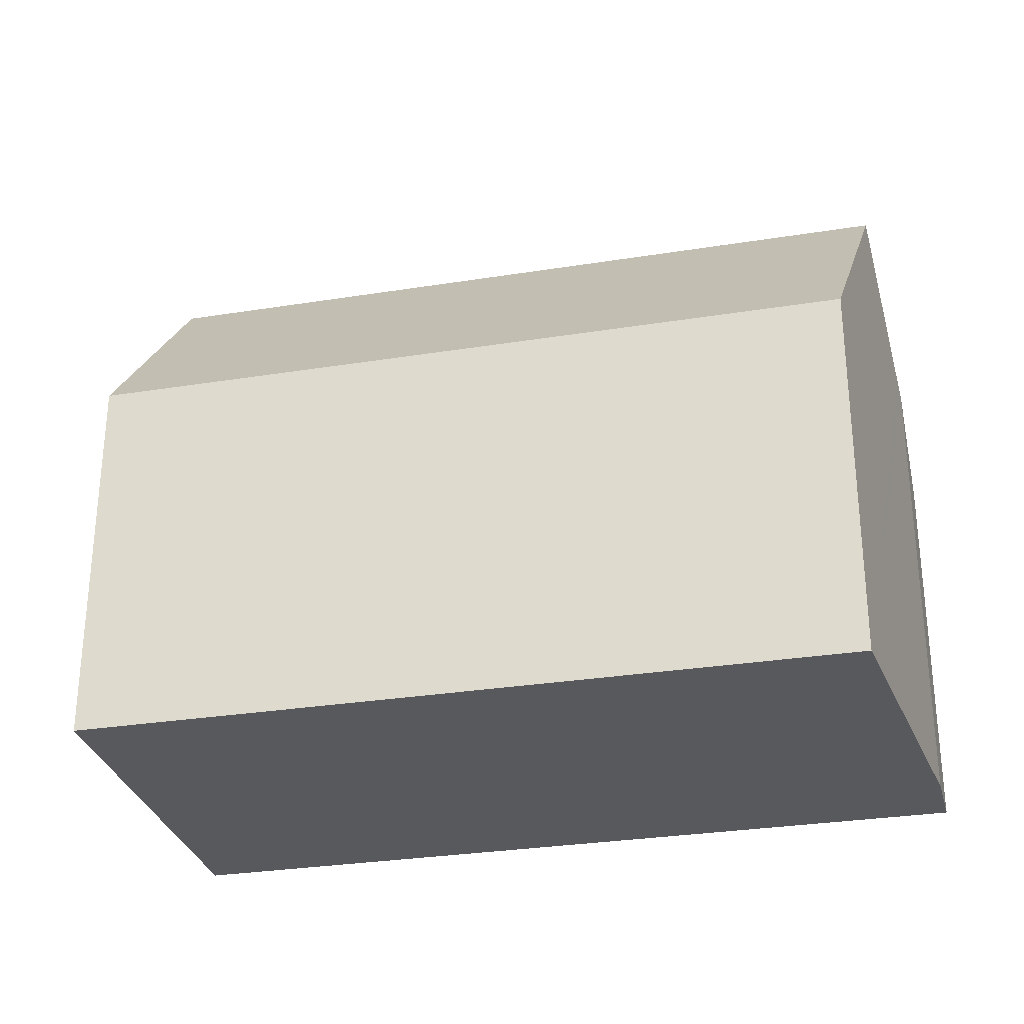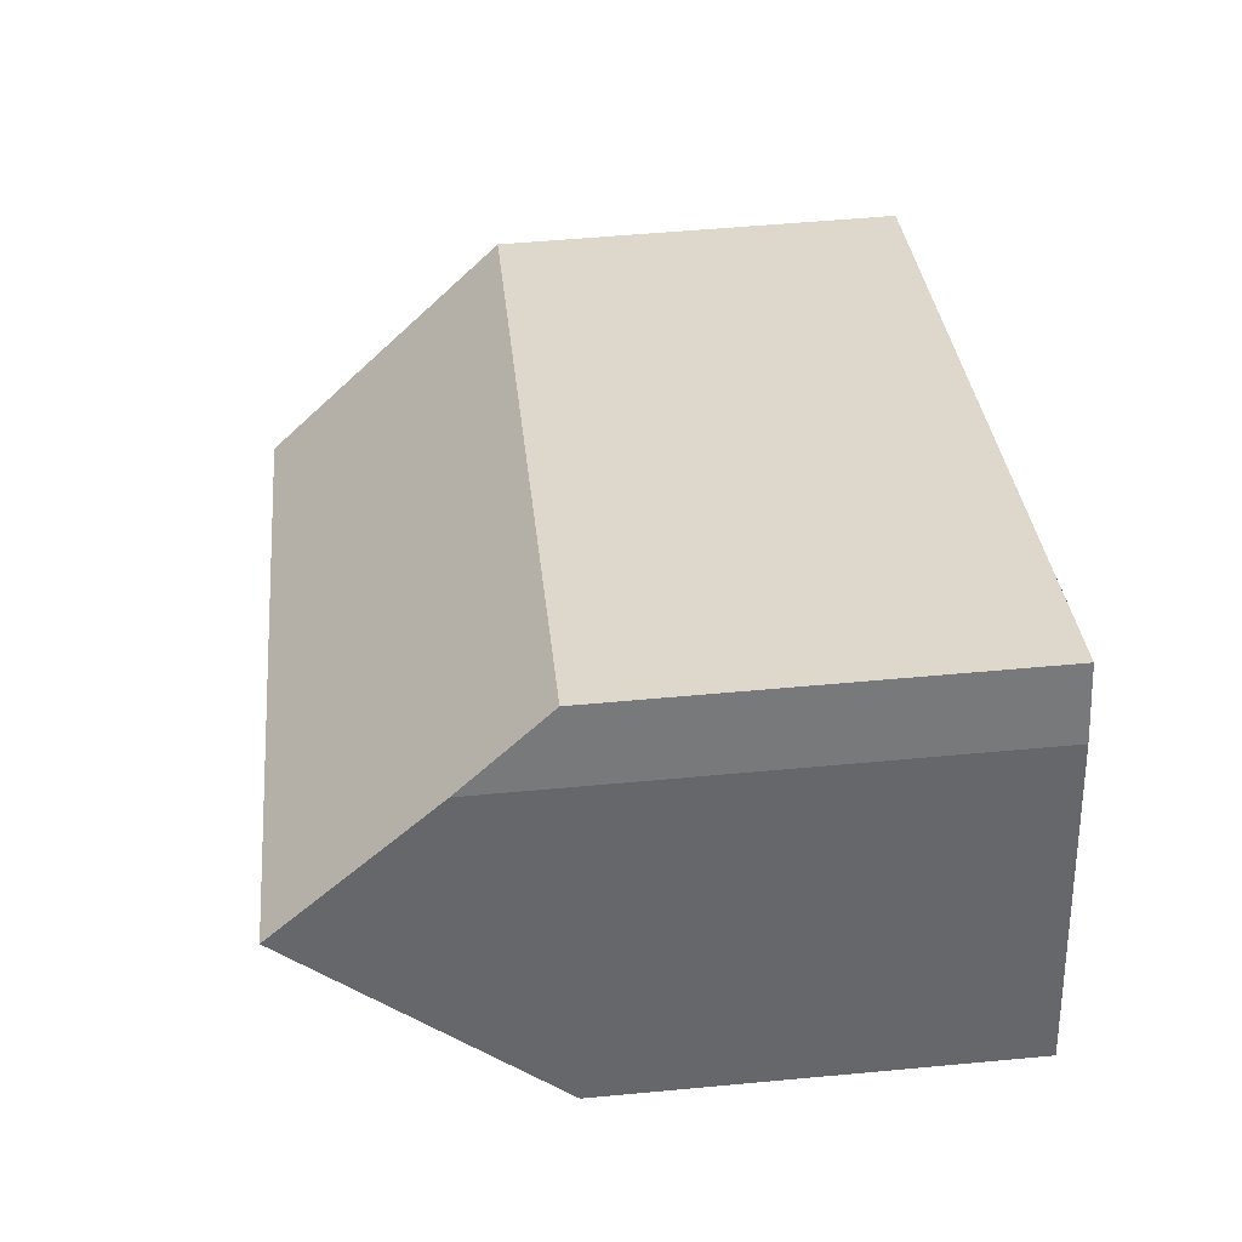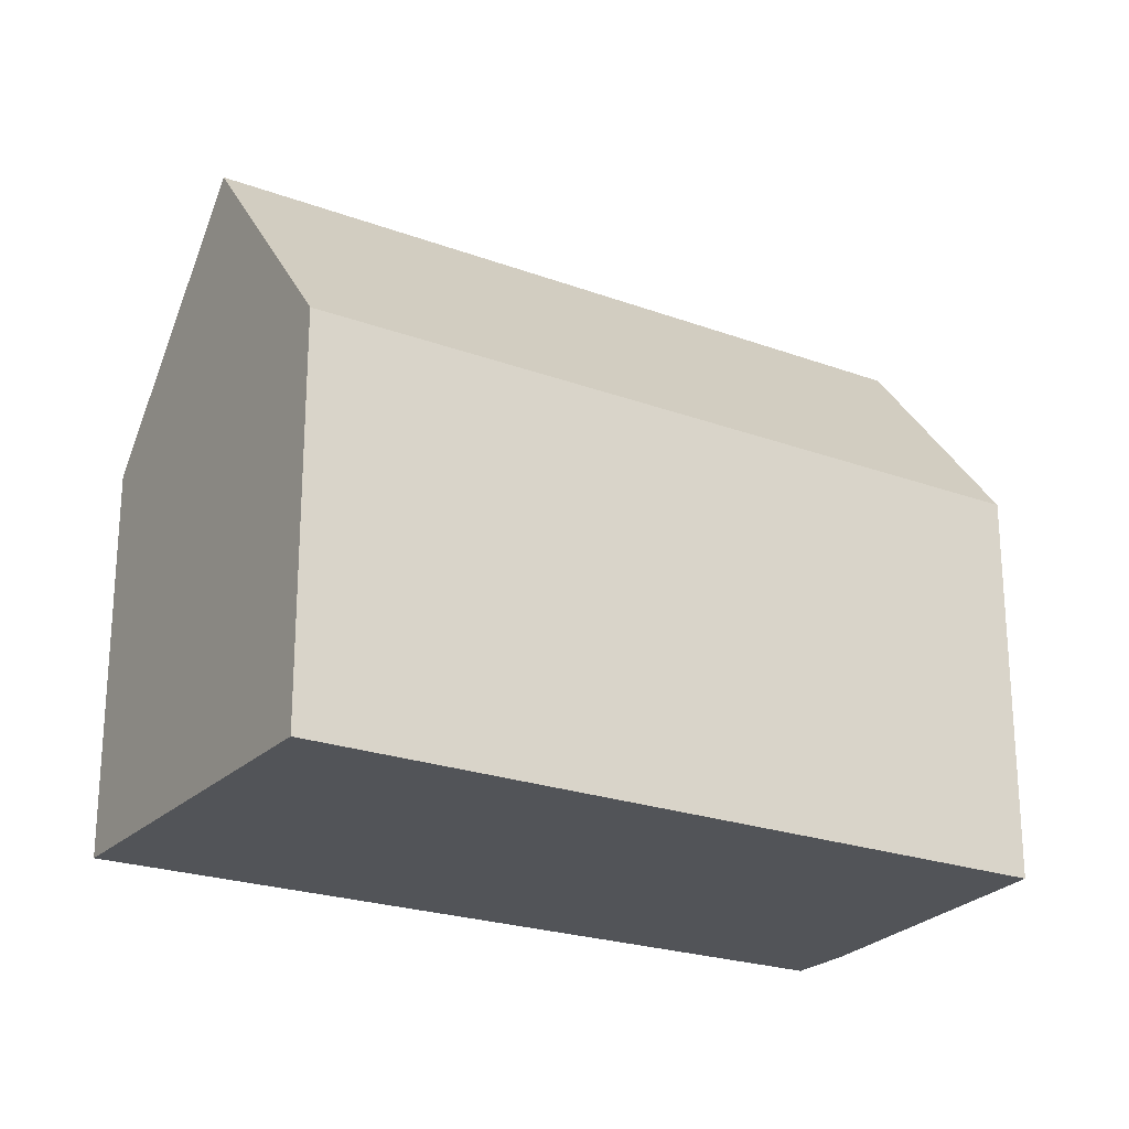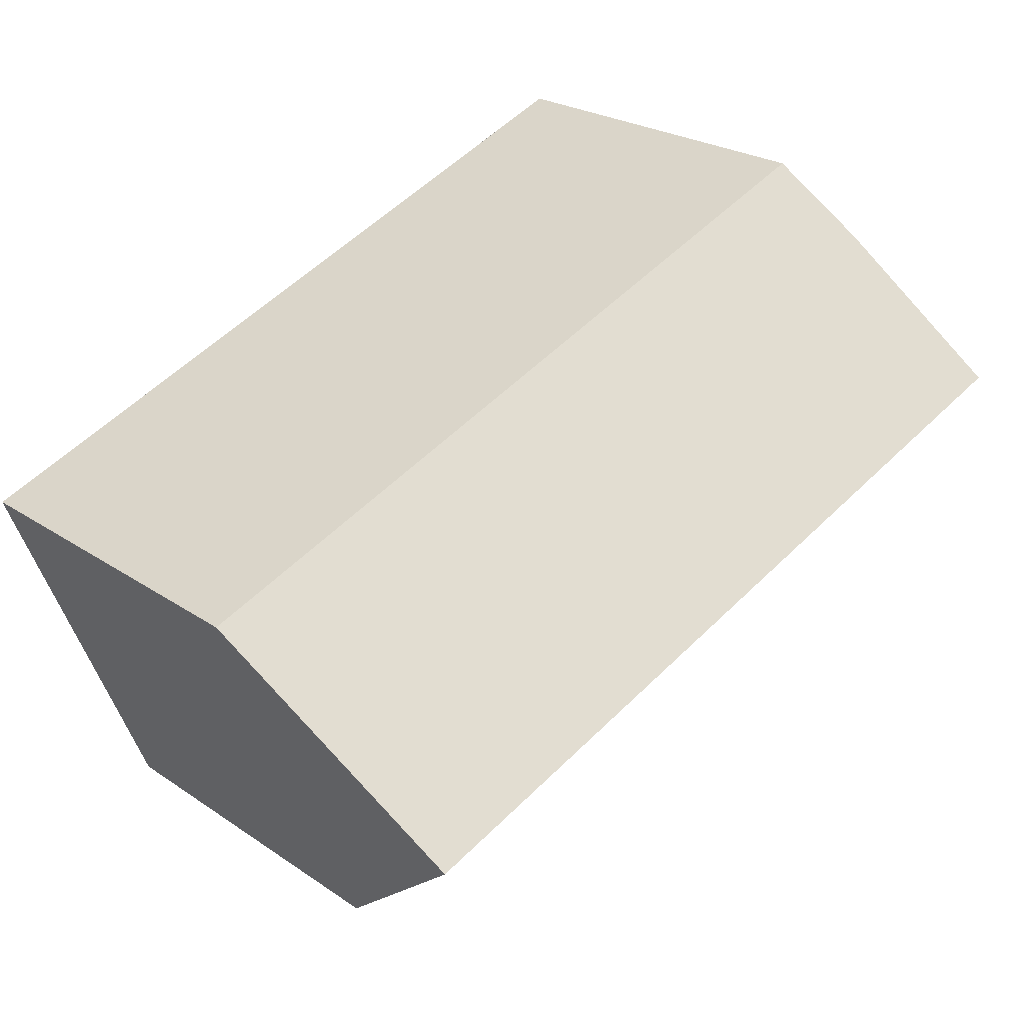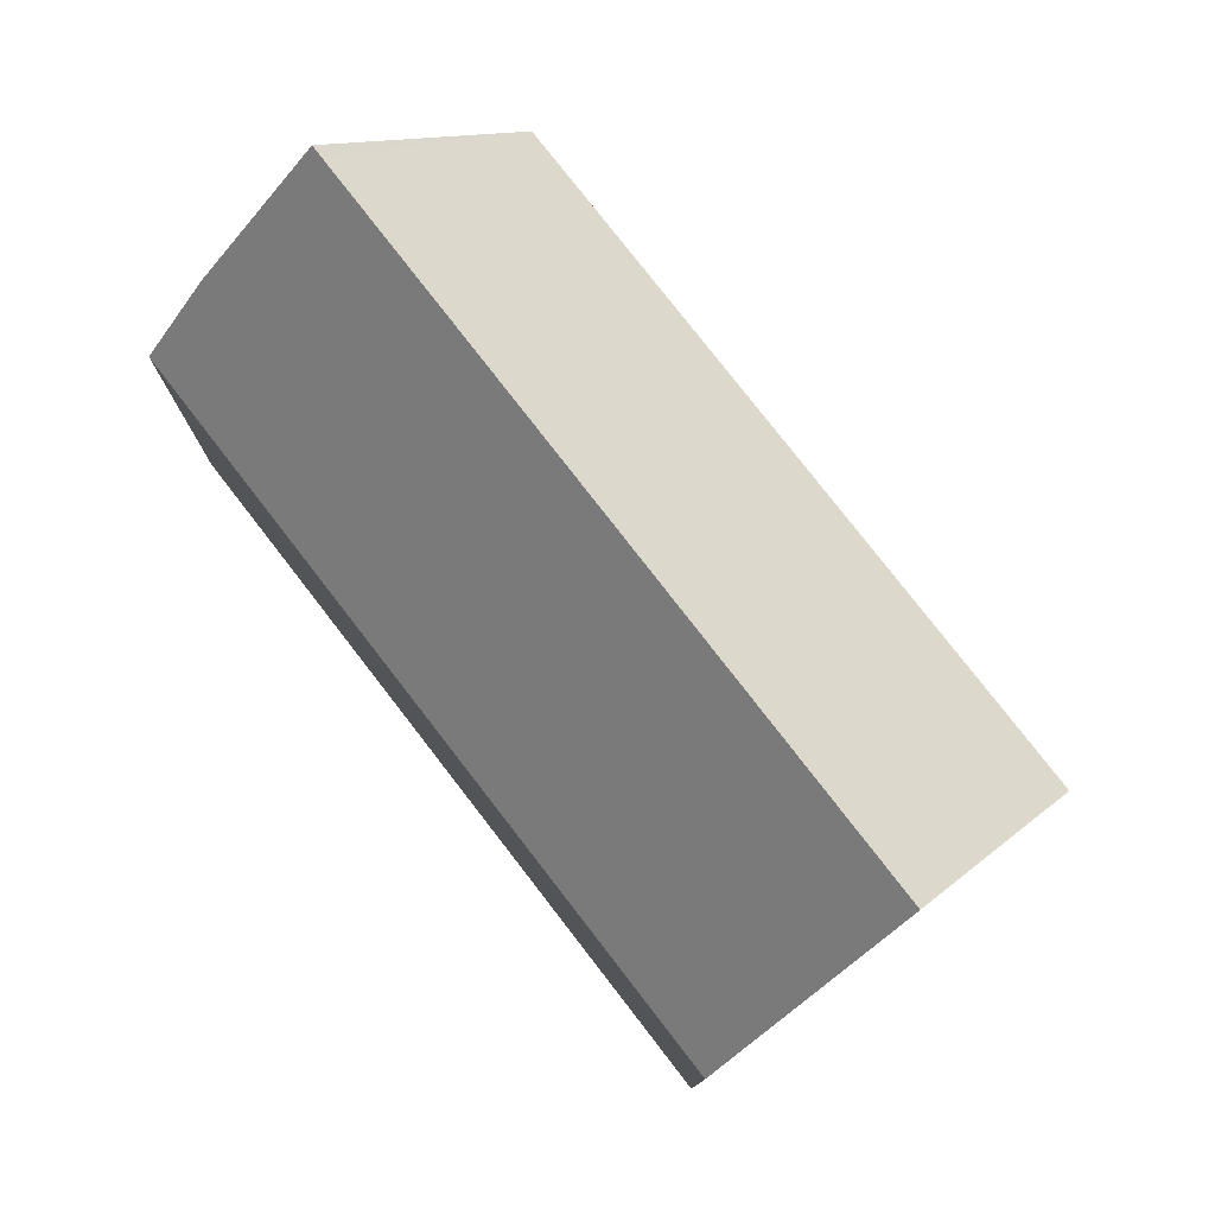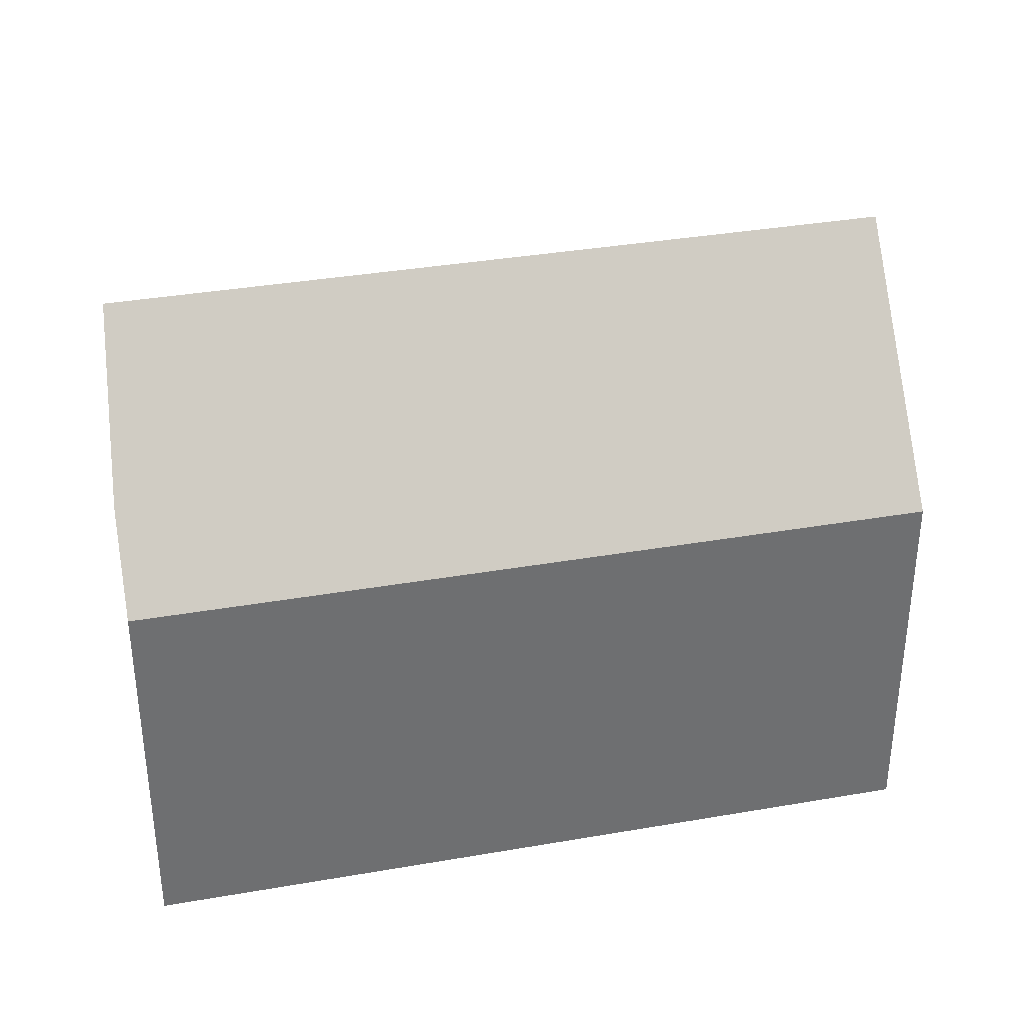
<metadata>
{"format":"obj","ext":"obj","renderer":"f3d","projection":"perspective","resolution":1024,"background":"white","views":[{"elev":-29.8,"azim":-144.8,"up":"+Y"},{"elev":53.6,"azim":-95.7,"up":"+Z"},{"elev":-23.0,"azim":169.8,"up":"+Y"},{"elev":23.9,"azim":138.4,"up":"+Z"},{"elev":78.6,"azim":74.2,"up":"+Y"},{"elev":35.9,"azim":9.1,"up":"+Y"}]}
</metadata>
<code>
v  18.32 8.61 1.533
v  3.011 8.233 8.056
v  18.44 8.233 1.834
v  16.83 13.23 -2.156
v  1.398 13.23 4.066
v  2.739 8.233 8.166
v  2.411 8.233 8.298
v  1.866 10.01 6.866
v  1.784 10.37 6.566
v  1.134 13.23 4.172
v  0 8.245 5.049e-16
v  15.21 8.225 -6.153
v  0.504 10.46 1.854
v  2.411 -5.081e-16 8.298
v  2.739 -5e-16 8.166
v  18.44 -1.123e-16 1.834
v  3.011 -4.933e-16 8.056
v  15.21 3.768e-16 -6.153
v  18.32 -9.387e-17 1.533
v  16.83 1.32e-16 -2.156
v  0 0 0
v  1.866 -4.204e-16 6.866
v  1.784 -4.021e-16 6.566
v  0.504 -1.135e-16 1.854
v  1.134 -2.555e-16 4.172
g defaultobject
f 1 2 3
f 2 1 4
f 2 4 5
f 2 5 6
f 6 5 7
f 7 5 8
f 8 5 9
f 9 5 10
f 11 4 12
f 4 11 5
f 5 11 13
f 5 13 10
f 14 6 7
f 6 14 2
f 2 14 3
f 3 14 15
f 3 15 16
f 16 15 17
f 1 12 4
f 12 1 3
f 12 3 16
f 12 16 18
f 18 16 19
f 18 19 20
f 12 21 11
f 21 12 18
f 22 7 8
f 7 22 14
f 13 9 10
f 9 13 11
f 9 11 21
f 9 21 8
f 8 21 23
f 8 23 22
f 23 21 24
f 23 24 25
f 17 19 16
f 19 17 20
f 20 17 18
f 18 17 15
f 18 15 14
f 18 14 22
f 18 22 23
f 18 23 25
f 18 25 24
f 18 24 21

</code>
